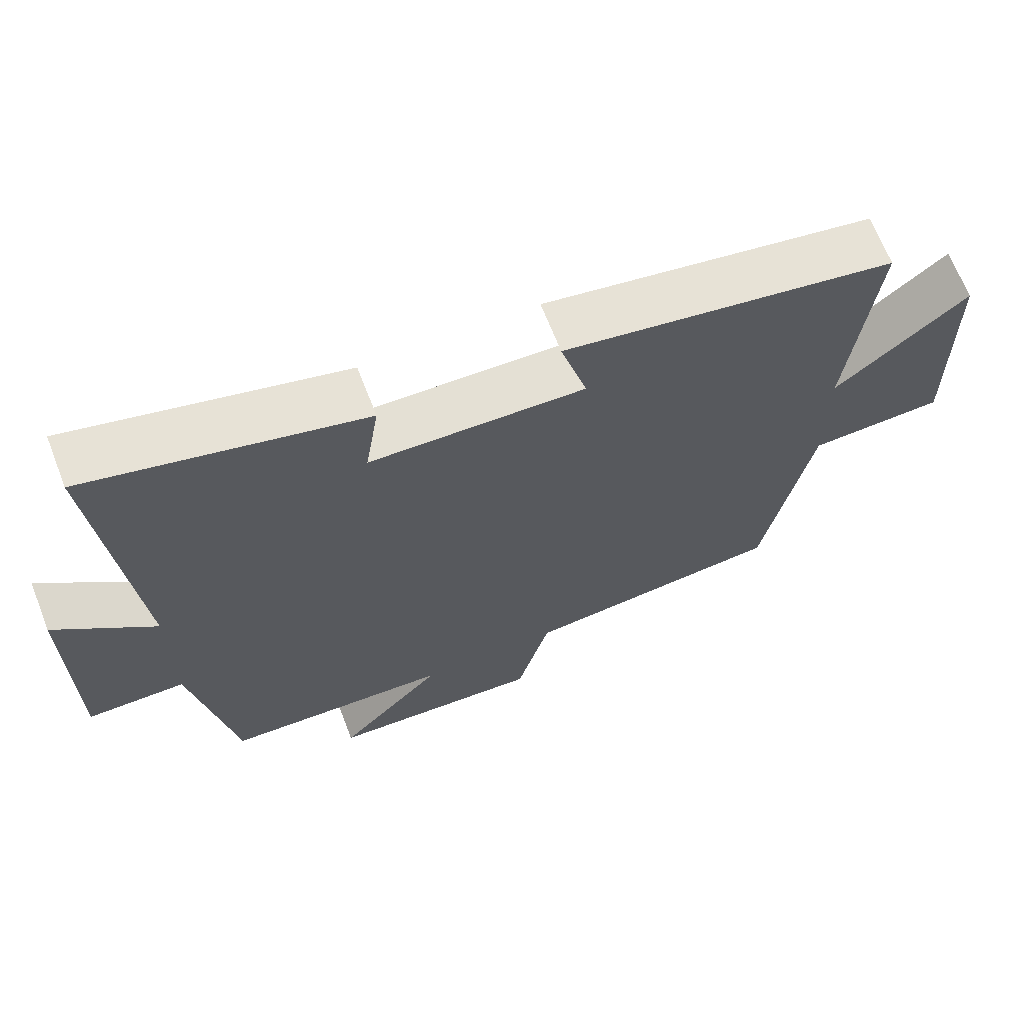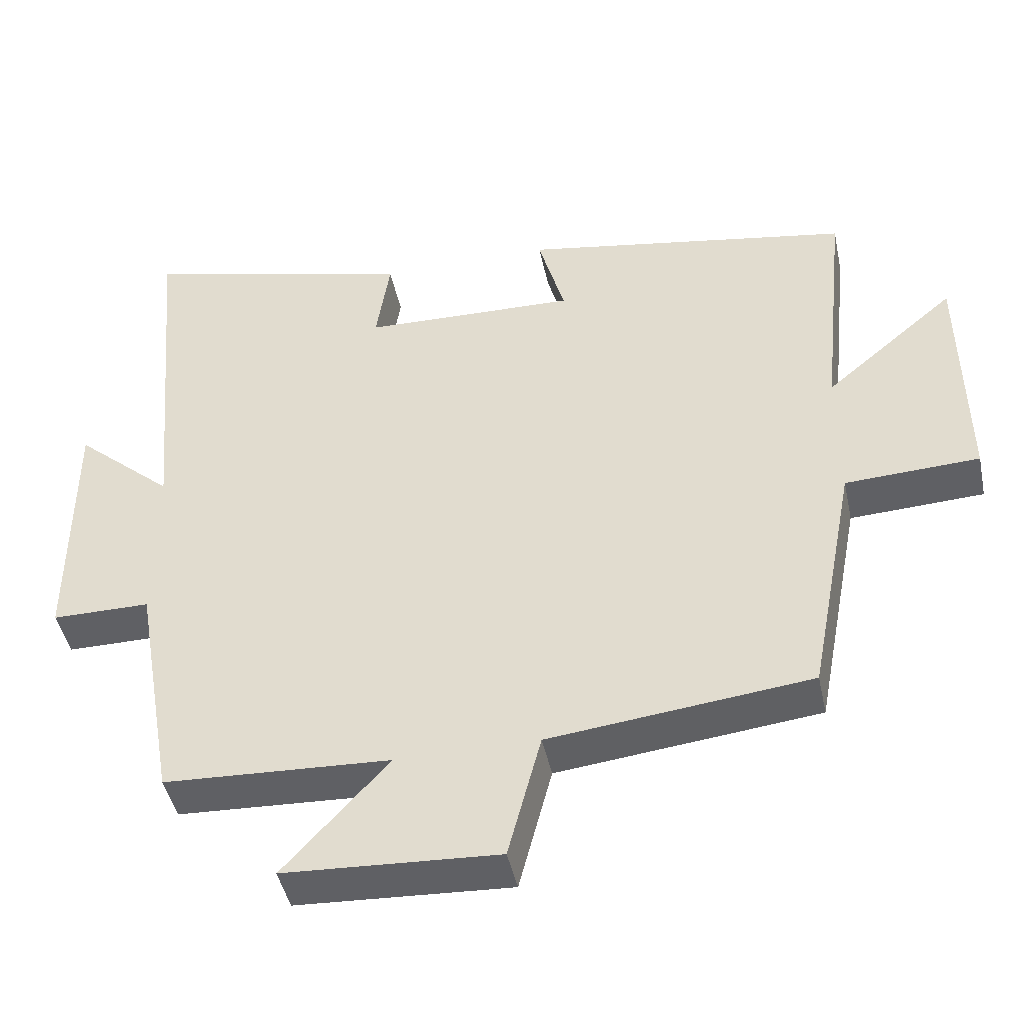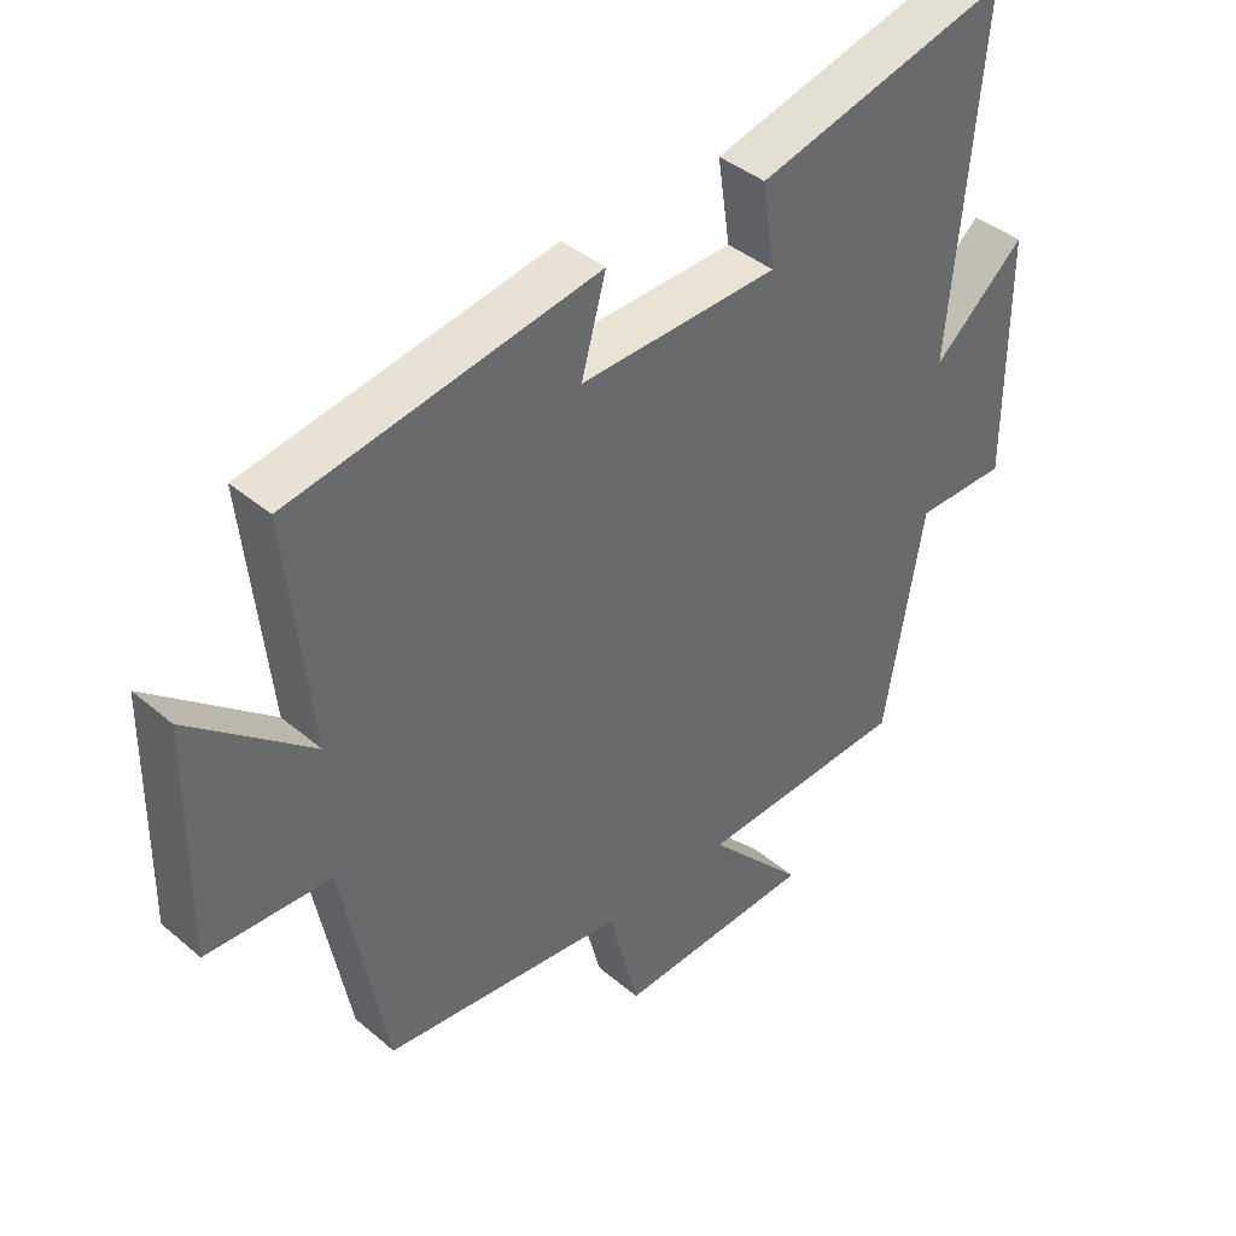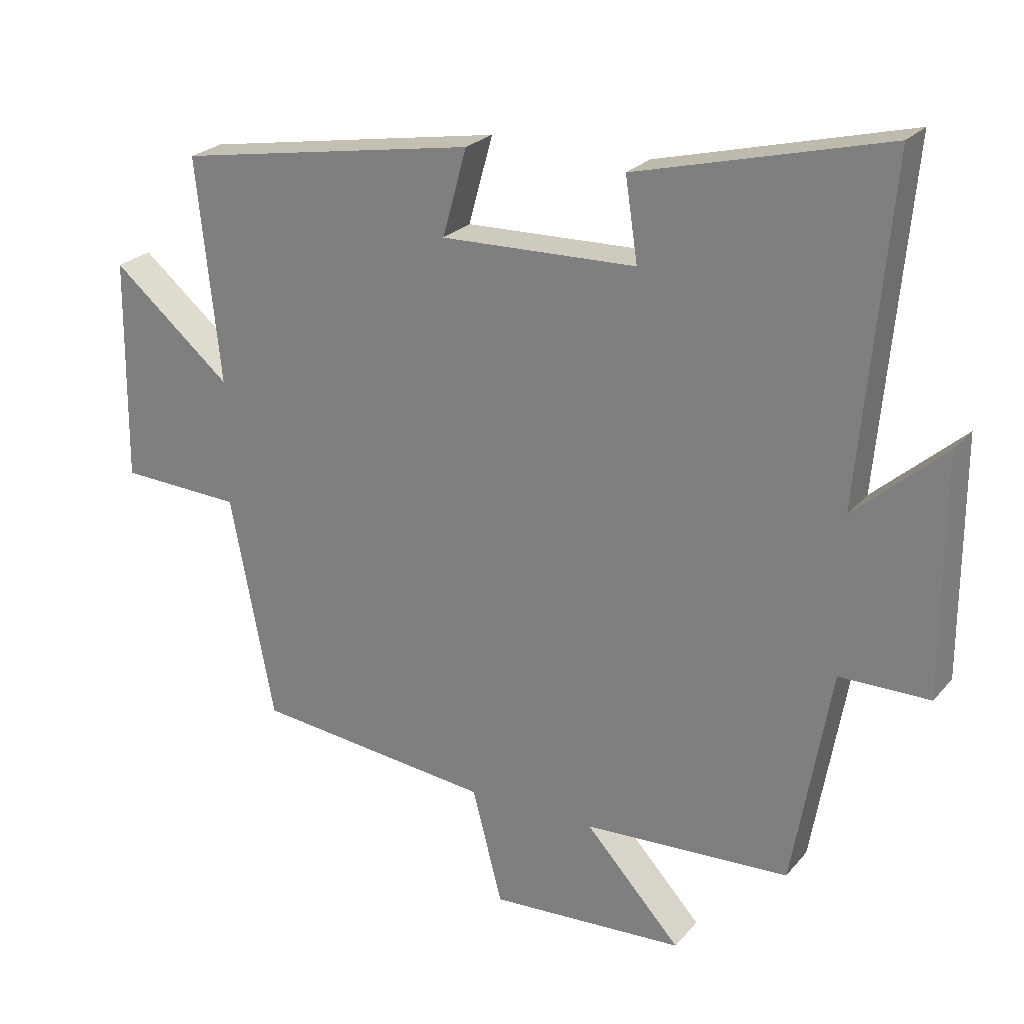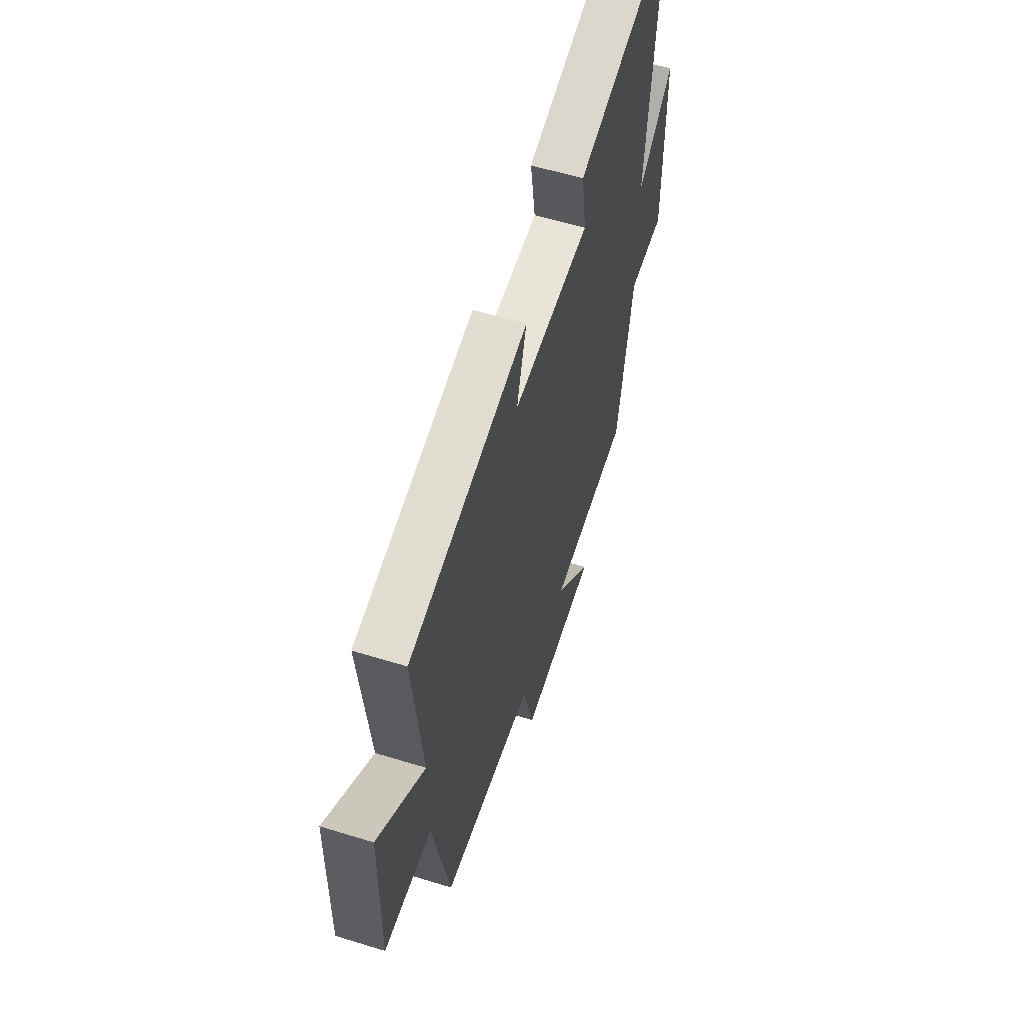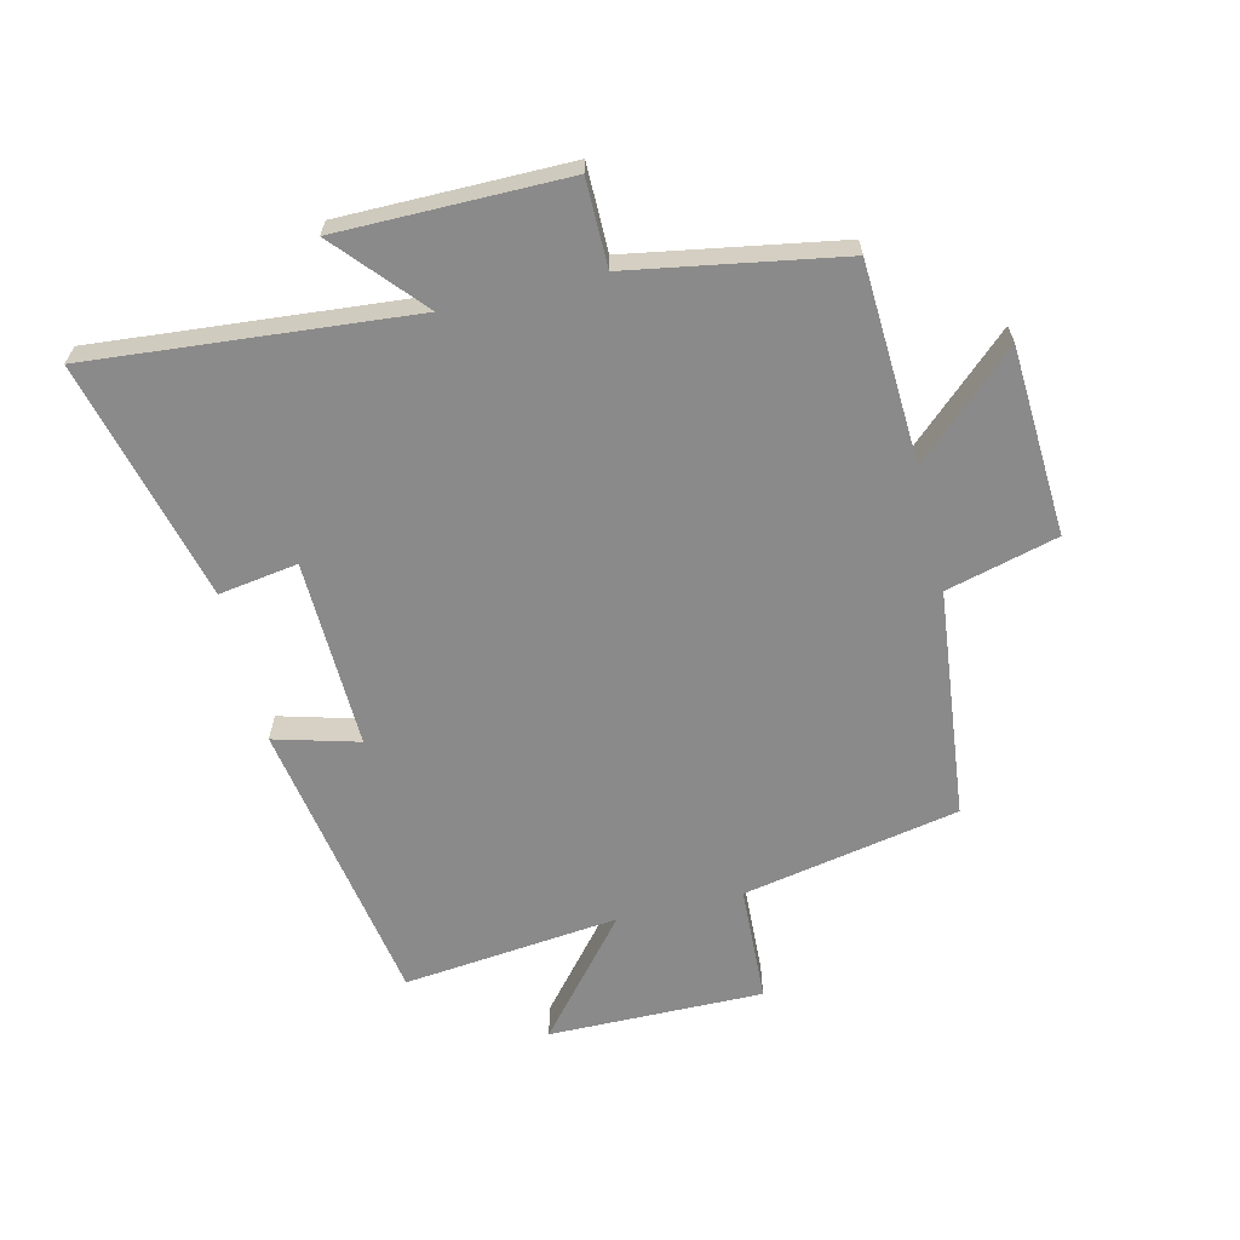
<metadata>
{"format":"obj","ext":"obj","renderer":"f3d","projection":"perspective","resolution":1024,"background":"white","views":[{"elev":67.0,"azim":158.8,"up":"+Z"},{"elev":-45.0,"azim":-168.1,"up":"+Z"},{"elev":40.6,"azim":-44.1,"up":"+Z"},{"elev":24.2,"azim":29.8,"up":"+Z"},{"elev":58.3,"azim":-72.3,"up":"+Z"},{"elev":-63.4,"azim":103.6,"up":"+Y"}]}
</metadata>
<code>
v 0.442 0.07 -0.485
v 0.127 0.07 -0.5
v 0.273 0.07 -0.66
v -0.025 0.07 -0.676
v -0.071 0.07 -0.5
v -0.434 0.07 -0.459
v -0.5 0.07 -0.116
v -0.686 0.07 -0.107
v -0.682 0.07 0.233
v -0.5 0.07 0.08
v -0.536 0.07 0.422
v -0.076 0.07 0.5
v -0.113 0.07 0.367
v 0.185 0.07 0.375
v 0.166 0.07 0.5
v 0.546 0.07 0.596
v 0.5 0.07 0.088
v 0.637 0.07 0.208
v 0.637 0.07 -0.152
v 0.5 0.07 -0.152
v 0.442 0 -0.485
v 0.127 0 -0.5
v 0.273 0 -0.66
v -0.025 0 -0.676
v -0.071 0 -0.5
v -0.434 0 -0.459
v -0.5 0 -0.116
v -0.686 0 -0.107
v -0.682 0 0.233
v -0.5 0 0.08
v -0.536 0 0.422
v -0.076 0 0.5
v -0.113 0 0.367
v 0.185 0 0.375
v 0.166 0 0.5
v 0.546 0 0.596
v 0.5 0 0.088
v 0.637 0 0.208
v 0.637 0 -0.152
v 0.5 0 -0.152
f 17 18 19 20
f 17 20 1 2
f 14 15 16 17
f 13 14 17 2
f 10 11 12 13
f 10 13 2
f 7 8 9 10
f 7 10 2
f 6 7 2
f 5 6 2
f 2 3 4 5
f 40 39 38 37
f 22 21 40 37
f 37 36 35 34
f 22 37 34 33
f 33 32 31 30
f 22 33 30
f 30 29 28 27
f 22 30 27
f 22 27 26
f 22 26 25
f 25 24 23 22
f 1 21 22 2
f 2 22 23 3
f 3 23 24 4
f 4 24 25 5
f 5 25 26 6
f 6 26 27 7
f 7 27 28 8
f 8 28 29 9
f 9 29 30 10
f 10 30 31 11
f 11 31 32 12
f 12 32 33 13
f 13 33 34 14
f 14 34 35 15
f 15 35 36 16
f 16 36 37 17
f 17 37 38 18
f 18 38 39 19
f 19 39 40 20
f 20 40 21 1

</code>
